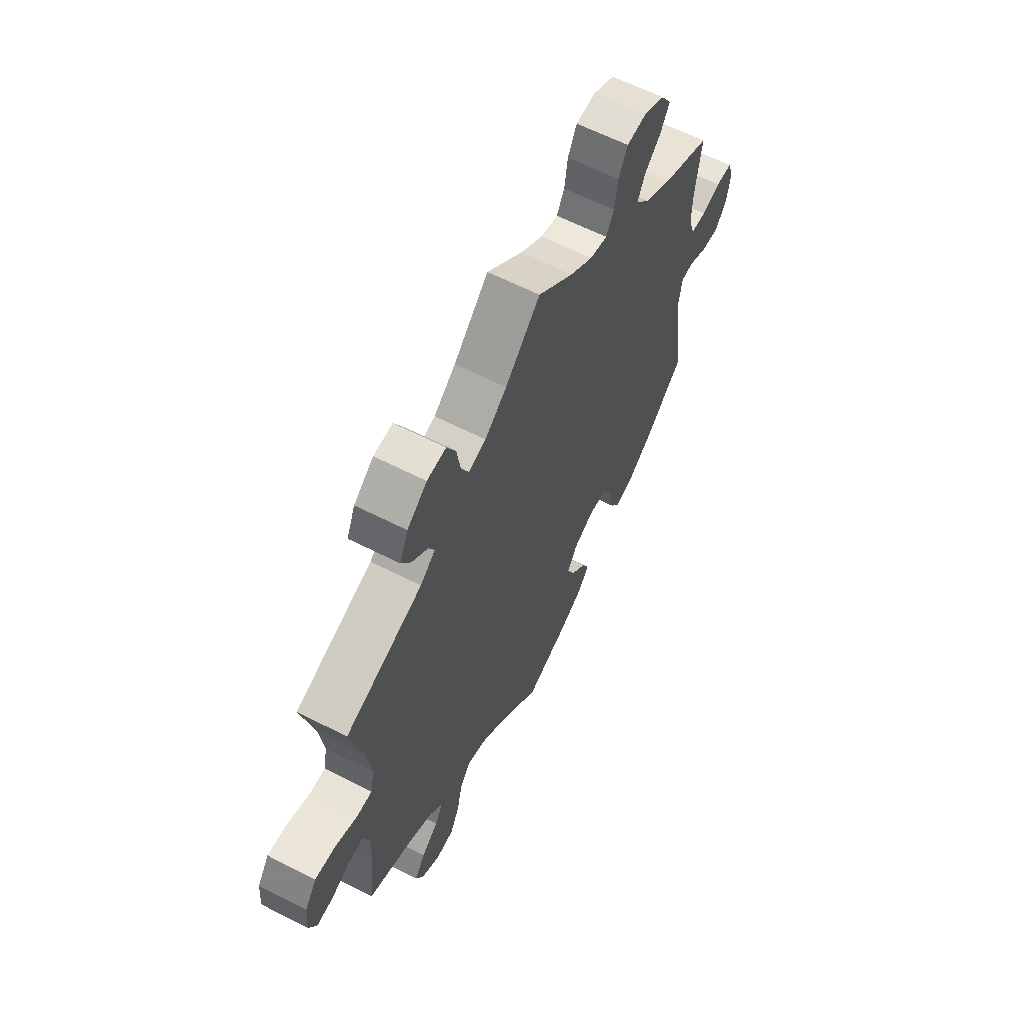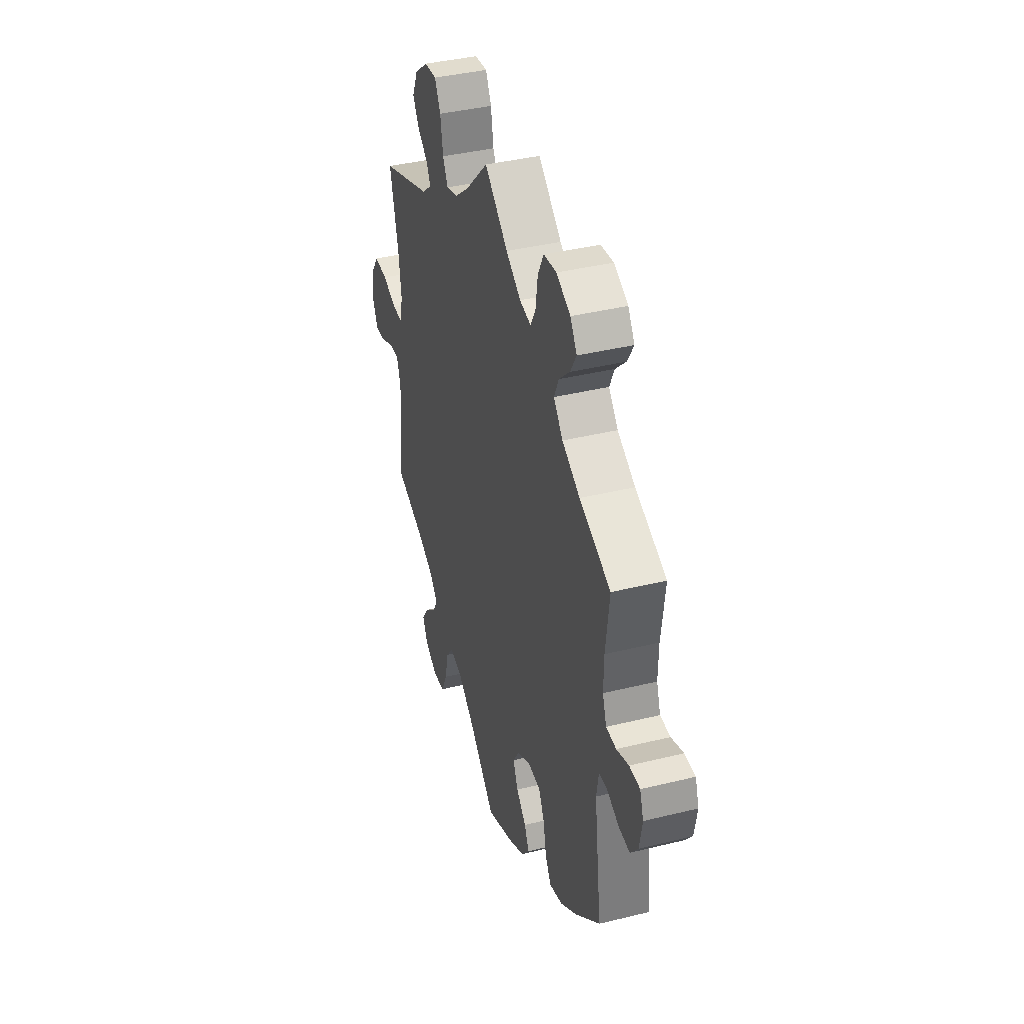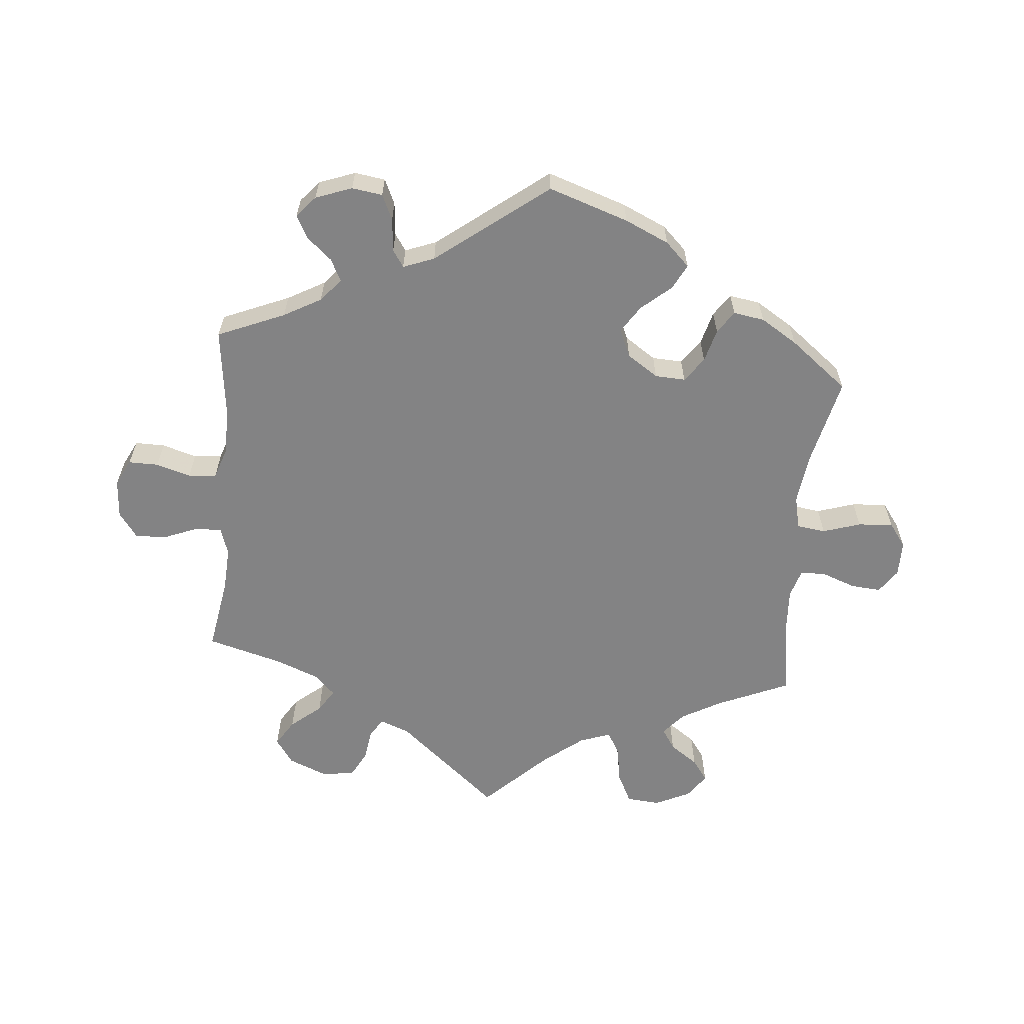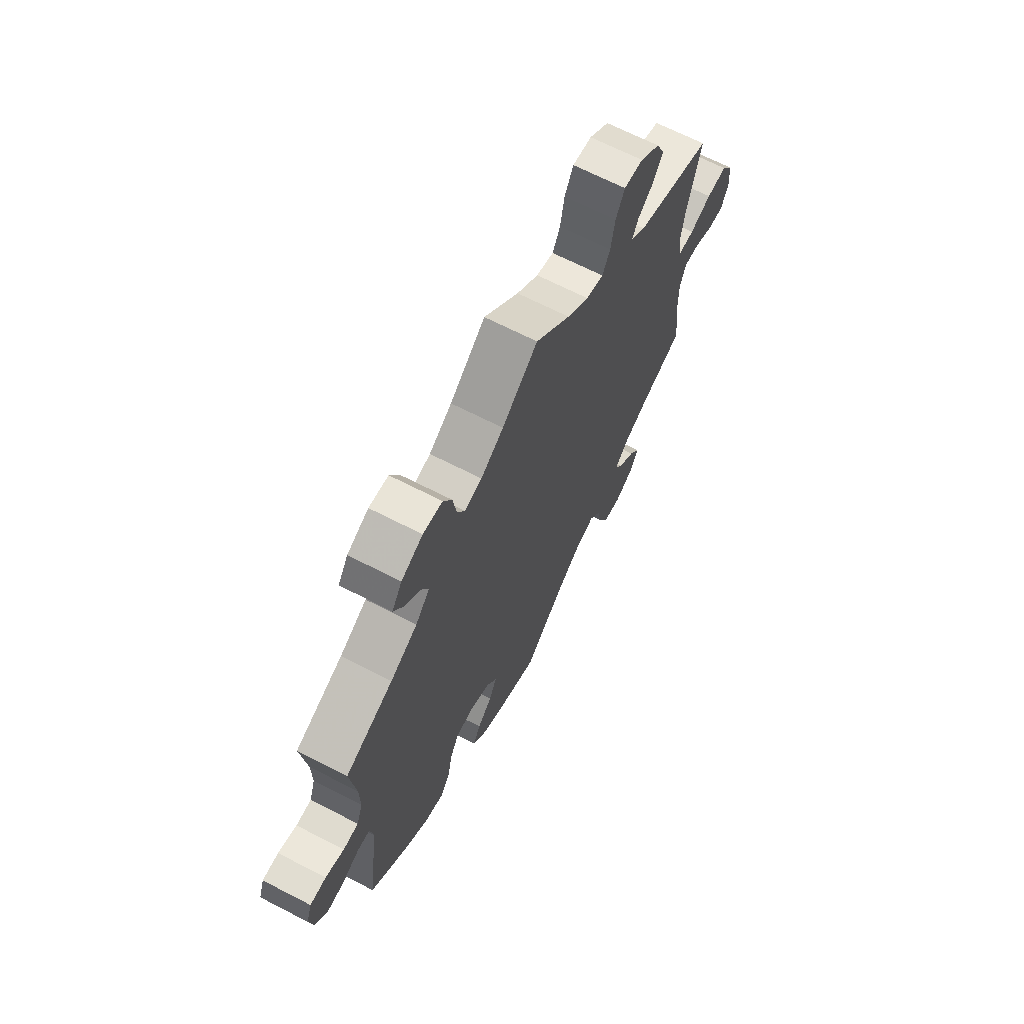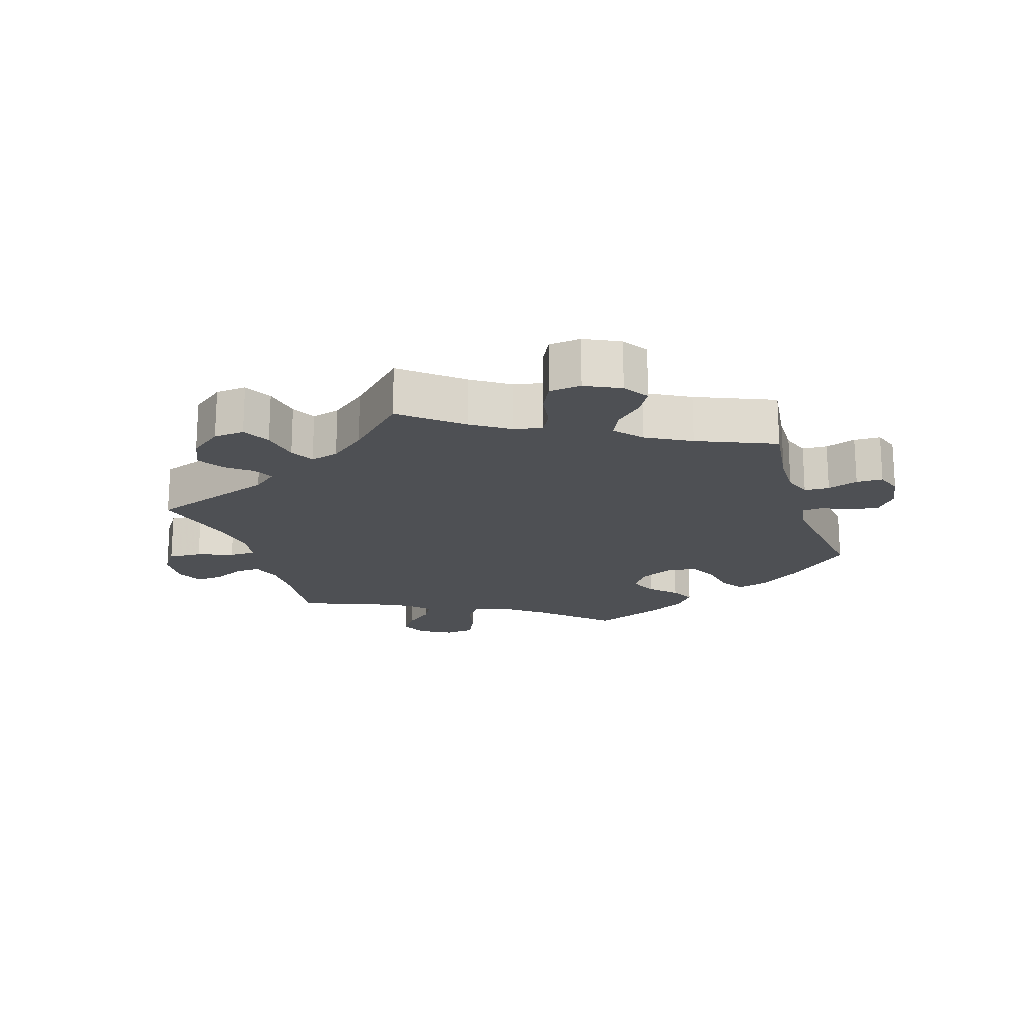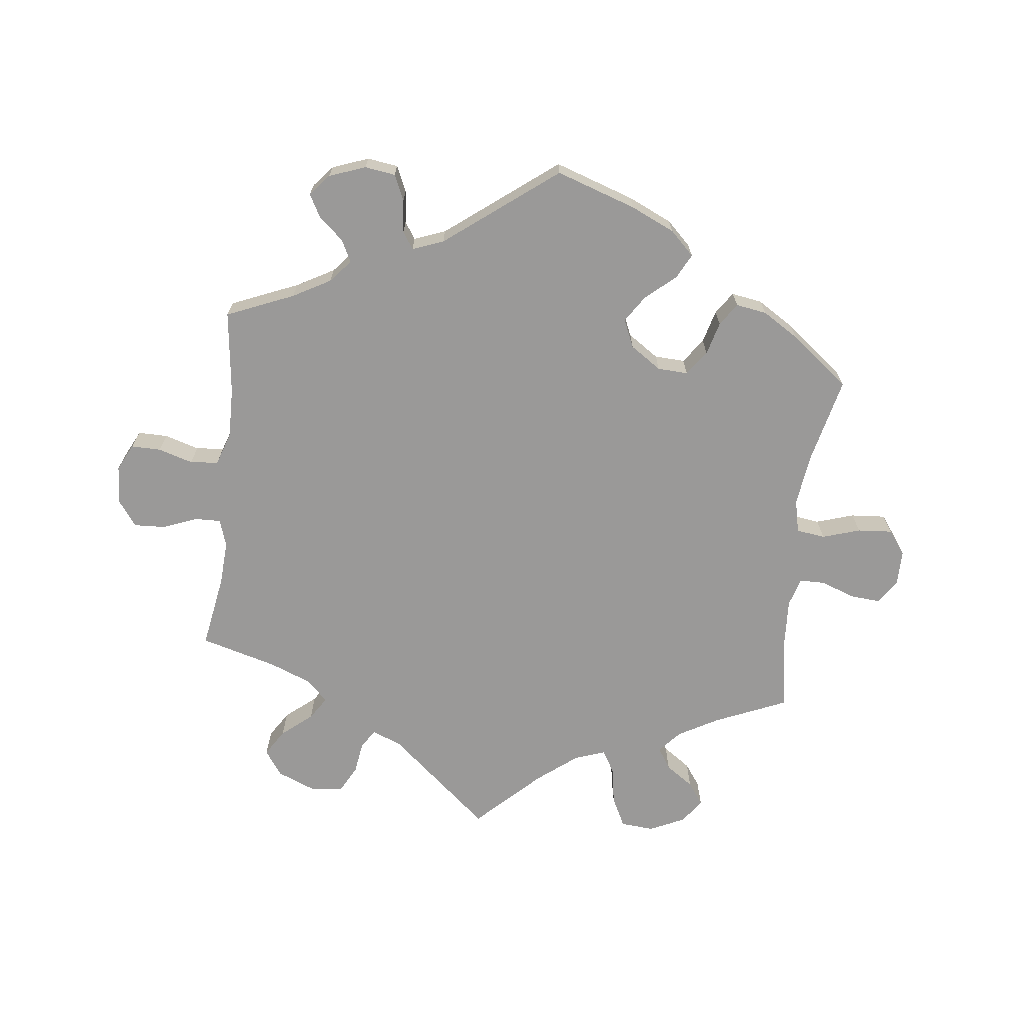
<metadata>
{"format":"obj","ext":"obj","renderer":"f3d","projection":"perspective","resolution":1024,"background":"white","views":[{"elev":61.7,"azim":-62.5,"up":"+Z"},{"elev":39.1,"azim":72.9,"up":"+Z"},{"elev":-61.2,"azim":114.8,"up":"+Y"},{"elev":67.4,"azim":117.3,"up":"+Z"},{"elev":-18.6,"azim":17.7,"up":"+Y"},{"elev":-69.1,"azim":113.3,"up":"+Y"}]}
</metadata>
<code>
v -0.487 0.07 -0.17
v -0.486 0.07 -0.1
v -0.501 0.07 -0.057
v -0.539 0.07 -0.059
v -0.586 0.07 -0.081
v -0.627 0.07 -0.085
v -0.646 0.07 -0.044
v -0.641 0.07 0.015
v -0.612 0.07 0.057
v -0.561 0.07 0.054
v -0.507 0.07 0.034
v -0.467 0.07 0.034
v -0.458 0.07 0.083
v -0.469 0.07 0.16
v -0.501 0.07 0.288
v -0.31 0.07 0.356
v -0.273 0.07 0.386
v -0.288 0.07 0.416
v -0.327 0.07 0.447
v -0.351 0.07 0.486
v -0.33 0.07 0.533
v -0.281 0.07 0.571
v -0.234 0.07 0.575
v -0.212 0.07 0.533
v -0.202 0.07 0.474
v -0.183 0.07 0.437
v -0.14 0.07 0.449
v -0.086 0.07 0.492
v 0 0.07 0.577
v 0.088 0.07 0.504
v 0.144 0.07 0.467
v 0.187 0.07 0.458
v 0.206 0.07 0.493
v 0.214 0.07 0.548
v 0.236 0.07 0.591
v 0.284 0.07 0.596
v 0.337 0.07 0.57
v 0.362 0.07 0.532
v 0.339 0.07 0.493
v 0.299 0.07 0.455
v 0.281 0.07 0.416
v 0.316 0.07 0.376
v 0.383 0.07 0.339
v 0.501 0.07 0.289
v 0.487 0.07 0.179
v 0.486 0.07 0.114
v 0.501 0.07 0.071
v 0.539 0.07 0.069
v 0.585 0.07 0.085
v 0.625 0.07 0.084
v 0.639 0.07 0.044
v 0.629 0.07 -0.014
v 0.6 0.07 -0.051
v 0.558 0.07 -0.047
v 0.512 0.07 -0.026
v 0.481 0.07 -0.028
v 0.473 0.07 -0.078
v 0.501 0.07 -0.289
v 0.405 0.07 -0.374
v 0.345 0.07 -0.417
v 0.296 0.07 -0.431
v 0.273 0.07 -0.395
v 0.262 0.07 -0.337
v 0.24 0.07 -0.293
v 0.194 0.07 -0.288
v 0.143 0.07 -0.313
v 0.118 0.07 -0.352
v 0.137 0.07 -0.394
v 0.174 0.07 -0.431
v 0.192 0.07 -0.468
v 0.162 0.07 -0.505
v 0.104 0.07 -0.536
v 0 0.07 -0.578
v -0.099 0.07 -0.485
v -0.162 0.07 -0.437
v -0.211 0.07 -0.422
v -0.238 0.07 -0.457
v -0.251 0.07 -0.516
v -0.274 0.07 -0.564
v -0.319 0.07 -0.569
v -0.366 0.07 -0.542
v -0.385 0.07 -0.502
v -0.359 0.07 -0.464
v -0.317 0.07 -0.429
v -0.298 0.07 -0.395
v -0.329 0.07 -0.362
v -0.39 0.07 -0.331
v -0.501 0.07 -0.289
v -0.487 0 -0.17
v -0.486 0 -0.1
v -0.501 0 -0.057
v -0.539 0 -0.059
v -0.586 0 -0.081
v -0.627 0 -0.085
v -0.646 0 -0.044
v -0.641 0 0.015
v -0.612 0 0.057
v -0.561 0 0.054
v -0.507 0 0.034
v -0.467 0 0.034
v -0.458 0 0.083
v -0.469 0 0.16
v -0.501 0 0.288
v -0.31 0 0.356
v -0.273 0 0.386
v -0.288 0 0.416
v -0.327 0 0.447
v -0.351 0 0.486
v -0.33 0 0.533
v -0.281 0 0.571
v -0.234 0 0.575
v -0.212 0 0.533
v -0.202 0 0.474
v -0.183 0 0.437
v -0.14 0 0.449
v -0.086 0 0.492
v 0 0 0.577
v 0.088 0 0.504
v 0.144 0 0.467
v 0.187 0 0.458
v 0.206 0 0.493
v 0.214 0 0.548
v 0.236 0 0.591
v 0.284 0 0.596
v 0.337 0 0.57
v 0.362 0 0.532
v 0.339 0 0.493
v 0.299 0 0.455
v 0.281 0 0.416
v 0.316 0 0.376
v 0.383 0 0.339
v 0.501 0 0.289
v 0.487 0 0.179
v 0.486 0 0.114
v 0.501 0 0.071
v 0.539 0 0.069
v 0.585 0 0.085
v 0.625 0 0.084
v 0.639 0 0.044
v 0.629 0 -0.014
v 0.6 0 -0.051
v 0.558 0 -0.047
v 0.512 0 -0.026
v 0.481 0 -0.028
v 0.473 0 -0.078
v 0.501 0 -0.289
v 0.405 0 -0.374
v 0.345 0 -0.417
v 0.296 0 -0.431
v 0.273 0 -0.395
v 0.262 0 -0.337
v 0.24 0 -0.293
v 0.194 0 -0.288
v 0.143 0 -0.313
v 0.118 0 -0.352
v 0.137 0 -0.394
v 0.174 0 -0.431
v 0.192 0 -0.468
v 0.162 0 -0.505
v 0.104 0 -0.536
v 0 0 -0.578
v -0.099 0 -0.485
v -0.162 0 -0.437
v -0.211 0 -0.422
v -0.238 0 -0.457
v -0.251 0 -0.516
v -0.274 0 -0.564
v -0.319 0 -0.569
v -0.366 0 -0.542
v -0.385 0 -0.502
v -0.359 0 -0.464
v -0.317 0 -0.429
v -0.298 0 -0.395
v -0.329 0 -0.362
v -0.39 0 -0.331
v -0.501 0 -0.289
f 87 88 1
f 86 87 1 2
f 85 86 2 3
f 81 82 83 84
f 81 84 85
f 80 81 85
f 77 78 79 80
f 77 80 85
f 76 77 85 3
f 71 72 73 74
f 71 74 75
f 68 69 70 71
f 67 68 71 75
f 66 67 75 76
f 60 61 62 63
f 60 63 64
f 57 58 59 60
f 56 57 60 64
f 52 53 54 55
f 52 55 56
f 51 52 56
f 48 49 50 51
f 47 48 51 56
f 46 47 56 64
f 43 44 45
f 42 43 45 46
f 41 42 46 64
f 37 38 39 40
f 37 40 41
f 36 37 41
f 33 34 35 36
f 32 33 36 41
f 31 32 41 64
f 28 29 30
f 27 28 30 31
f 26 27 31 64
f 22 23 24 25
f 22 25 26
f 18 19 20 21
f 17 18 21 22
f 14 15 16
f 13 14 16 17
f 12 13 17
f 8 9 10 11
f 8 11 12
f 7 8 12
f 4 5 6 7
f 3 4 7 12
f 65 66 76 3
f 17 22 26 64
f 17 64 65
f 3 12 17 65
f 89 176 175
f 90 89 175 174
f 91 90 174 173
f 172 171 170 169
f 173 172 169
f 173 169 168
f 168 167 166 165
f 173 168 165
f 91 173 165 164
f 162 161 160 159
f 163 162 159
f 159 158 157 156
f 163 159 156 155
f 164 163 155 154
f 151 150 149 148
f 152 151 148
f 148 147 146 145
f 152 148 145 144
f 143 142 141 140
f 144 143 140
f 144 140 139
f 139 138 137 136
f 144 139 136 135
f 152 144 135 134
f 133 132 131
f 134 133 131 130
f 152 134 130 129
f 128 127 126 125
f 129 128 125
f 129 125 124
f 124 123 122 121
f 129 124 121 120
f 152 129 120 119
f 118 117 116
f 119 118 116 115
f 152 119 115 114
f 113 112 111 110
f 114 113 110
f 109 108 107 106
f 110 109 106 105
f 104 103 102
f 105 104 102 101
f 105 101 100
f 99 98 97 96
f 100 99 96
f 100 96 95
f 95 94 93 92
f 100 95 92 91
f 91 164 154 153
f 152 114 110 105
f 153 152 105
f 153 105 100 91
f 1 89 90 2
f 2 90 91 3
f 3 91 92 4
f 4 92 93 5
f 5 93 94 6
f 6 94 95 7
f 7 95 96 8
f 8 96 97 9
f 9 97 98 10
f 10 98 99 11
f 11 99 100 12
f 12 100 101 13
f 13 101 102 14
f 14 102 103 15
f 15 103 104 16
f 16 104 105 17
f 17 105 106 18
f 18 106 107 19
f 19 107 108 20
f 20 108 109 21
f 21 109 110 22
f 22 110 111 23
f 23 111 112 24
f 24 112 113 25
f 25 113 114 26
f 26 114 115 27
f 27 115 116 28
f 28 116 117 29
f 29 117 118 30
f 30 118 119 31
f 31 119 120 32
f 32 120 121 33
f 33 121 122 34
f 34 122 123 35
f 35 123 124 36
f 36 124 125 37
f 37 125 126 38
f 38 126 127 39
f 39 127 128 40
f 40 128 129 41
f 41 129 130 42
f 42 130 131 43
f 43 131 132 44
f 44 132 133 45
f 45 133 134 46
f 46 134 135 47
f 47 135 136 48
f 48 136 137 49
f 49 137 138 50
f 50 138 139 51
f 51 139 140 52
f 52 140 141 53
f 53 141 142 54
f 54 142 143 55
f 55 143 144 56
f 56 144 145 57
f 57 145 146 58
f 58 146 147 59
f 59 147 148 60
f 60 148 149 61
f 61 149 150 62
f 62 150 151 63
f 63 151 152 64
f 64 152 153 65
f 65 153 154 66
f 66 154 155 67
f 67 155 156 68
f 68 156 157 69
f 69 157 158 70
f 70 158 159 71
f 71 159 160 72
f 72 160 161 73
f 73 161 162 74
f 74 162 163 75
f 75 163 164 76
f 76 164 165 77
f 77 165 166 78
f 78 166 167 79
f 79 167 168 80
f 80 168 169 81
f 81 169 170 82
f 82 170 171 83
f 83 171 172 84
f 84 172 173 85
f 85 173 174 86
f 86 174 175 87
f 87 175 176 88
f 88 176 89 1

</code>
